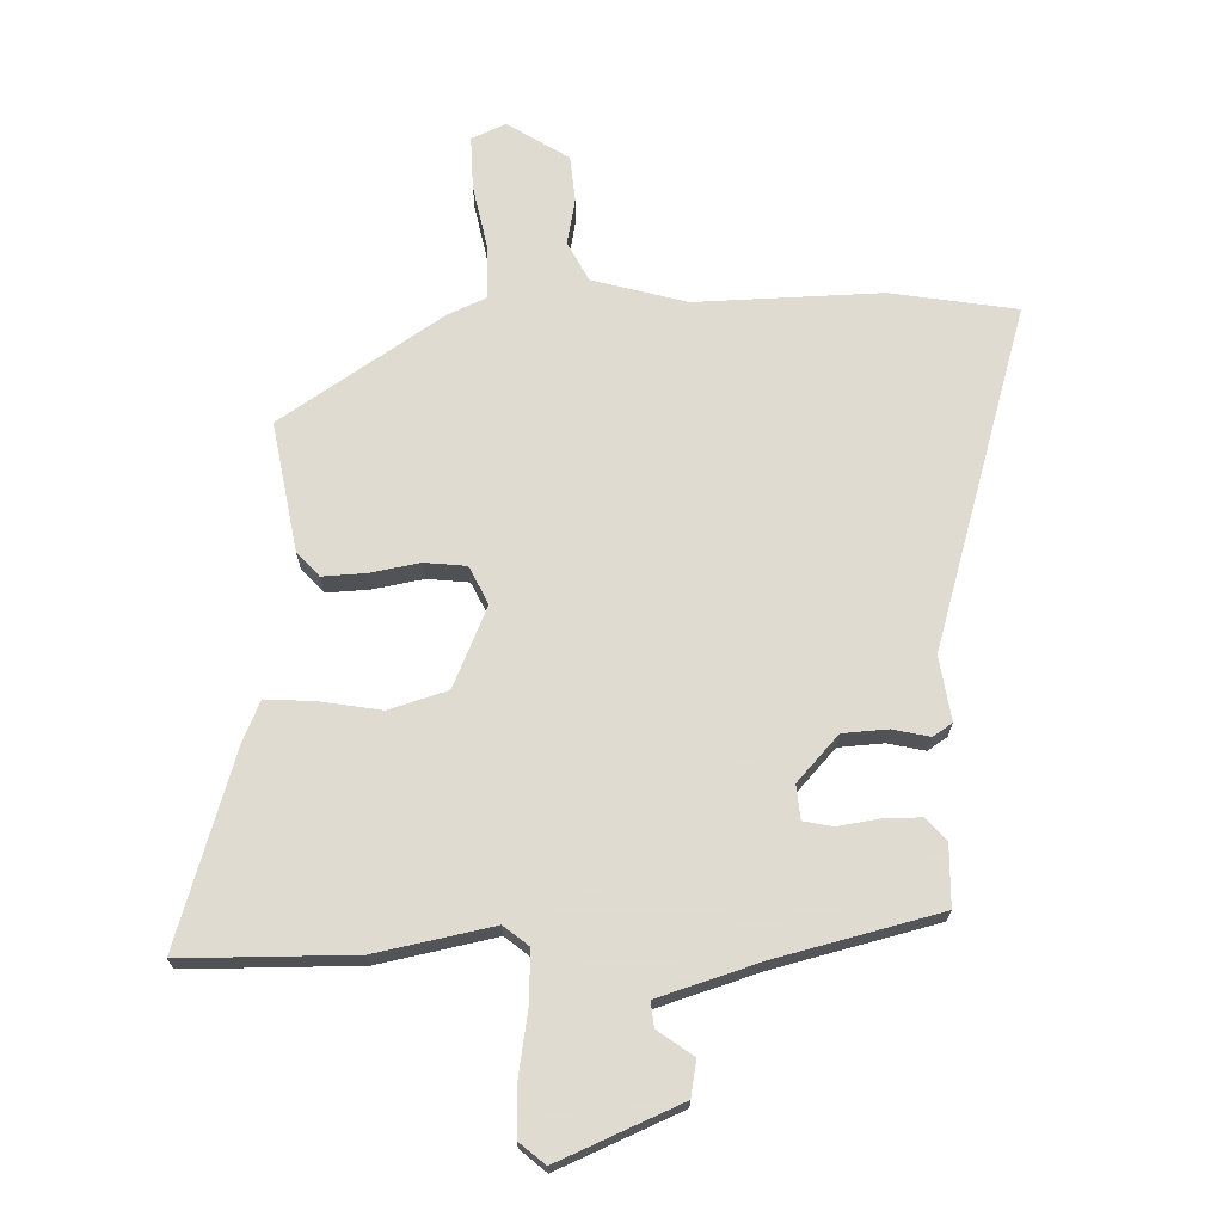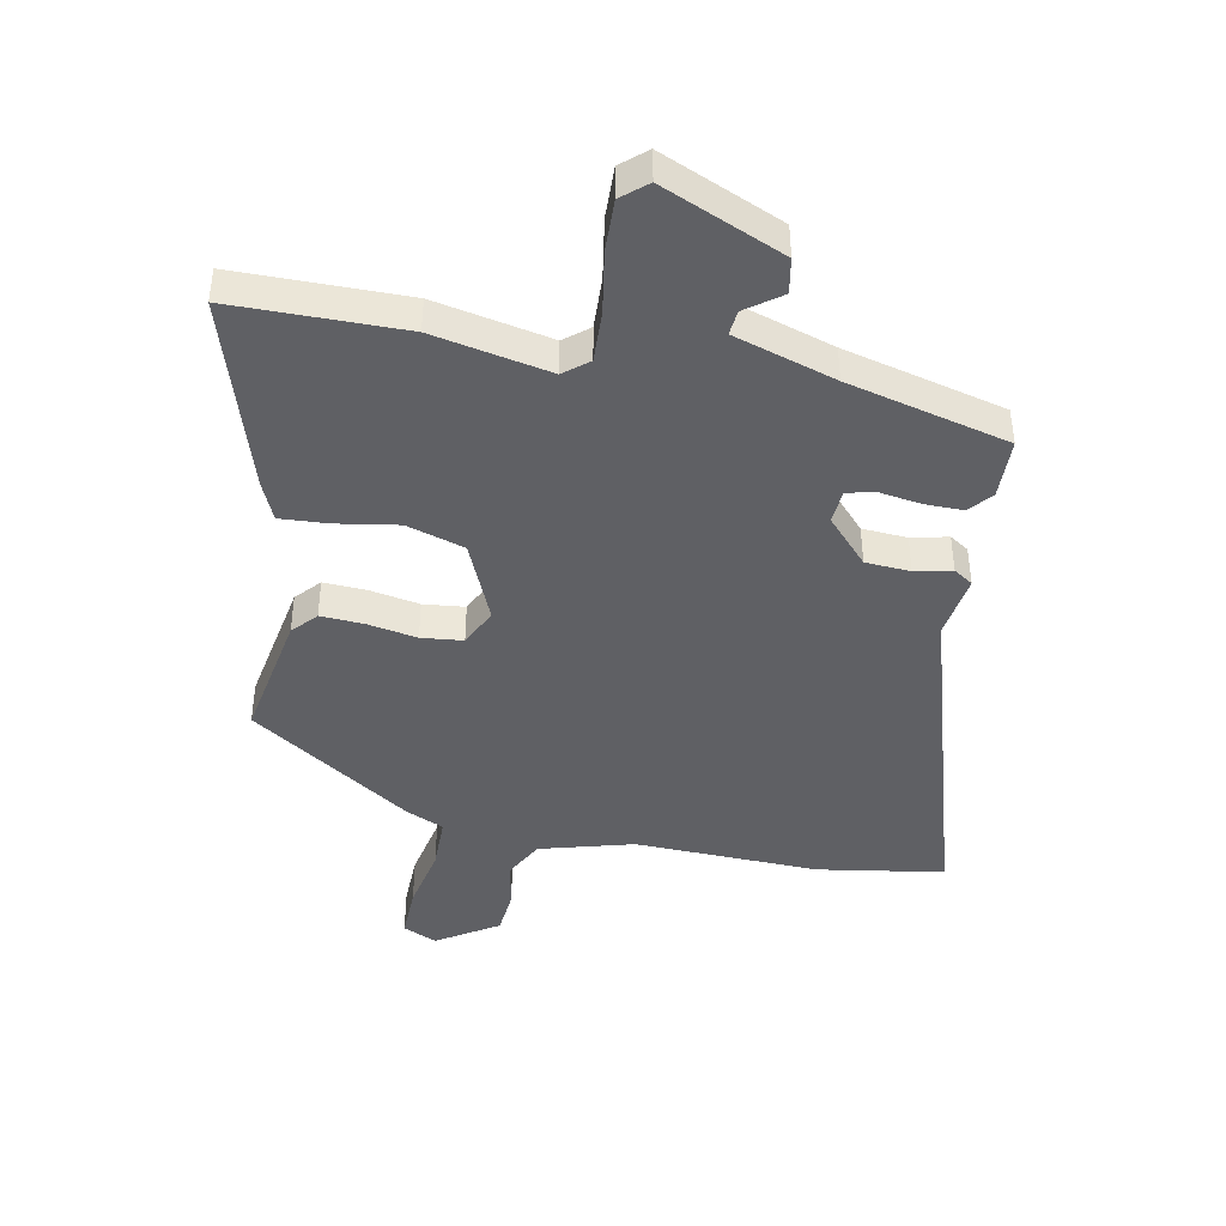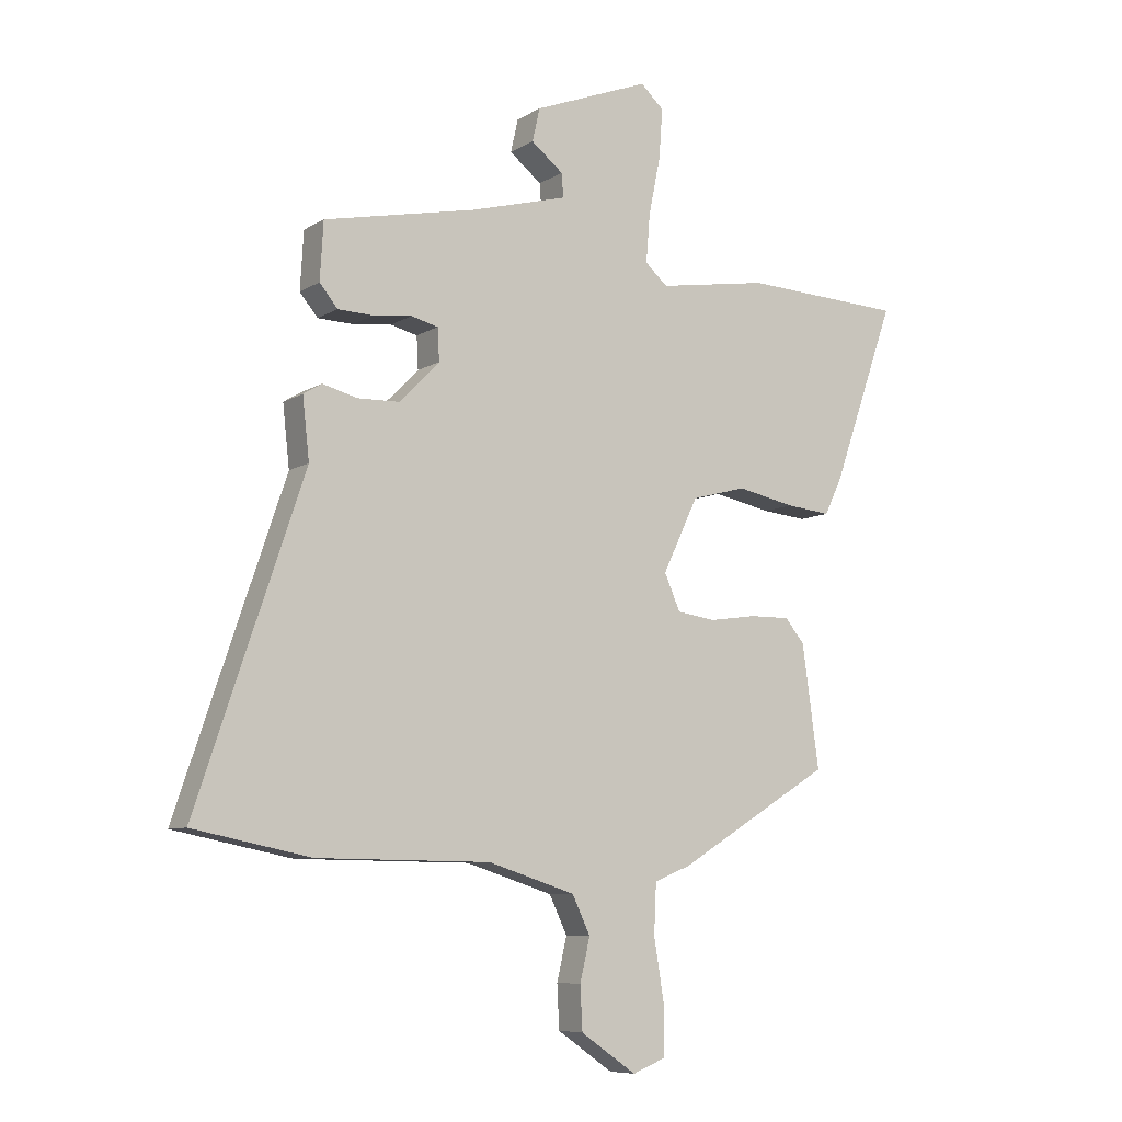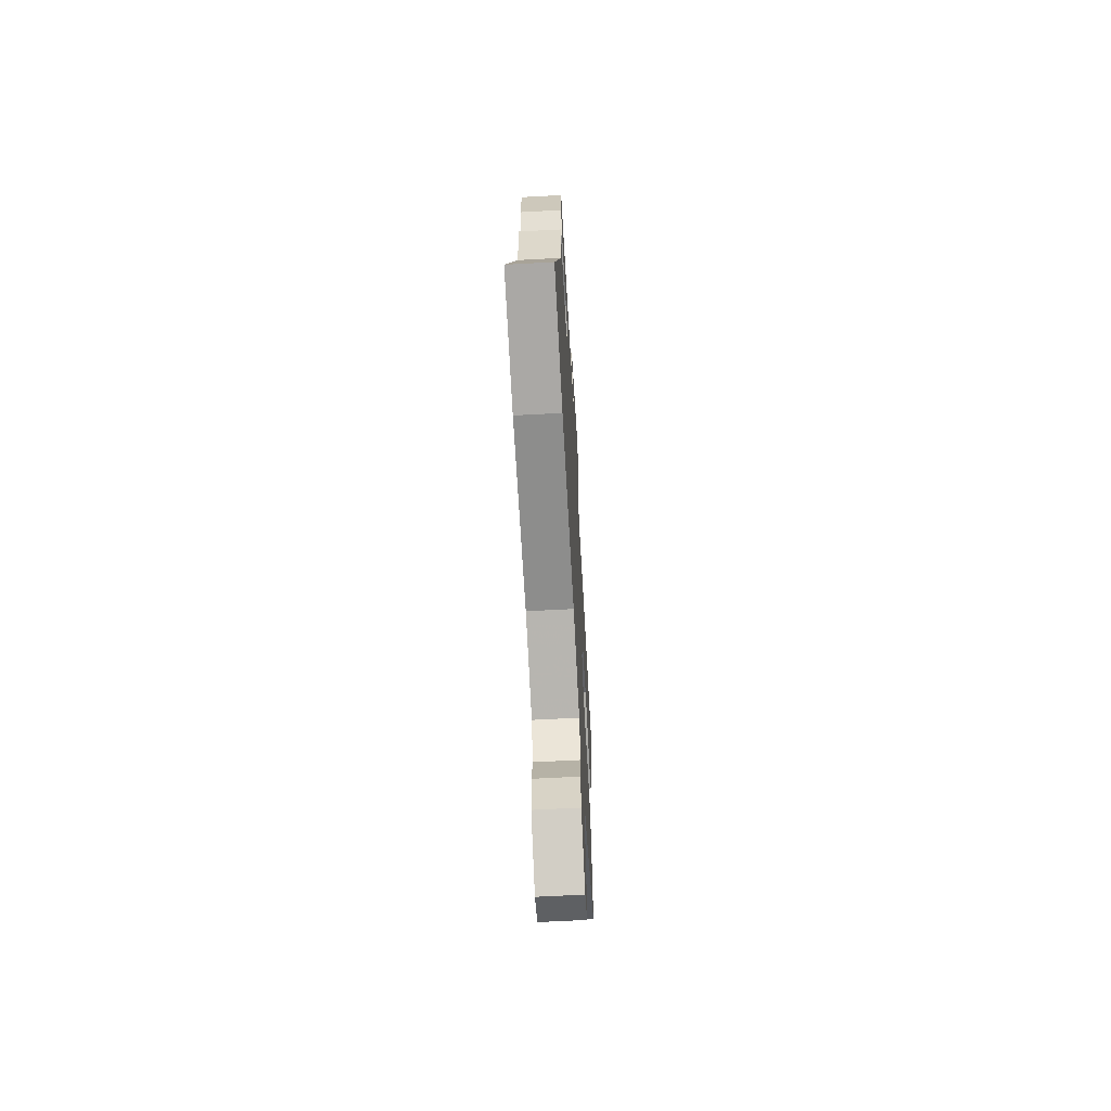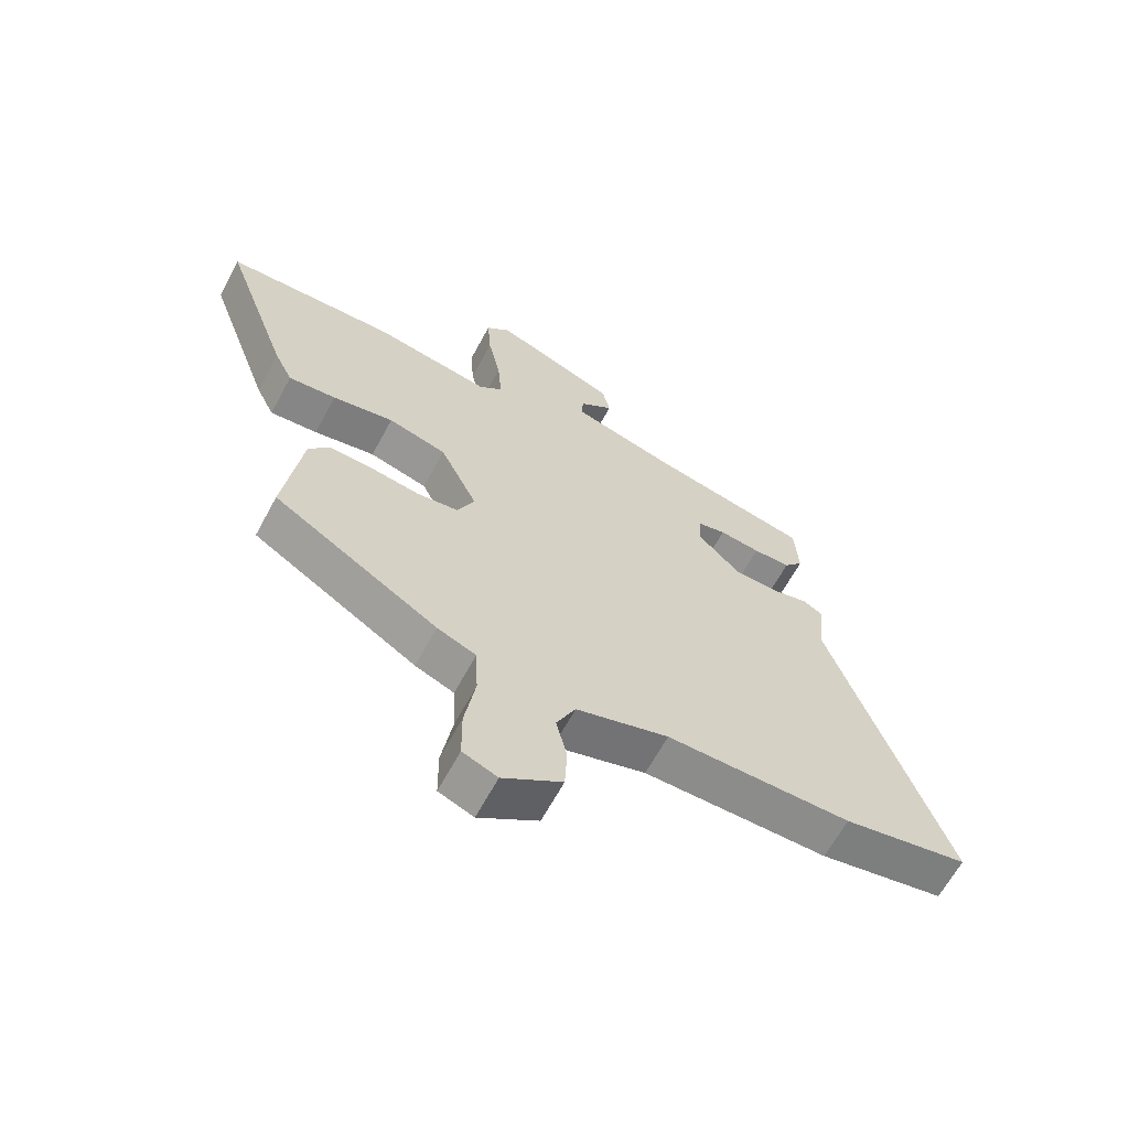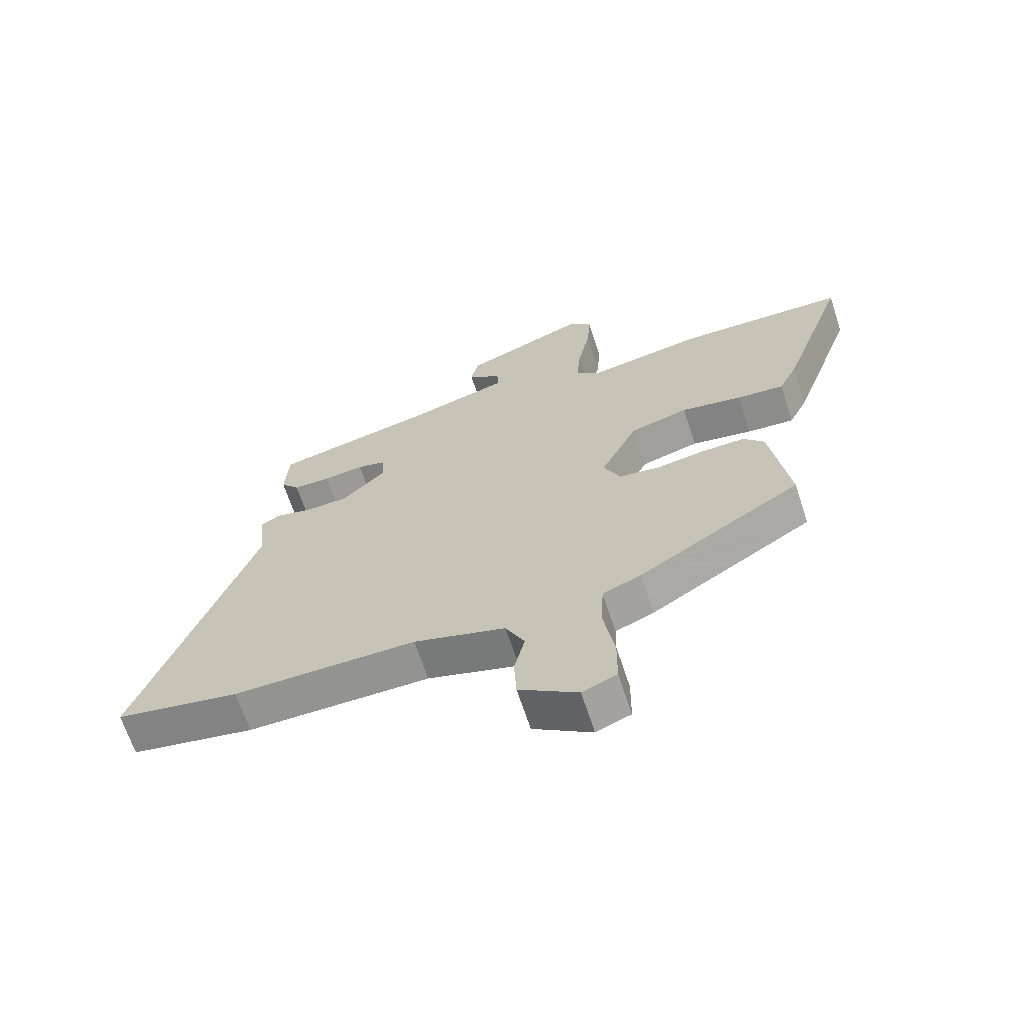
<metadata>
{"format":"obj","ext":"obj","renderer":"f3d","projection":"perspective","resolution":1024,"background":"white","views":[{"elev":69.8,"azim":-3.6,"up":"+Y"},{"elev":-43.2,"azim":-13.2,"up":"+Y"},{"elev":-8.0,"azim":147.9,"up":"+Z"},{"elev":-63.9,"azim":93.1,"up":"+Z"},{"elev":-64.3,"azim":-28.3,"up":"+Z"},{"elev":-66.8,"azim":-161.8,"up":"+Z"}]}
</metadata>
<code>
v -0.481 0.07 -0.34
v -0.451 0.07 -0.123
v -0.416 0.07 -0.081
v -0.344 0.07 -0.082
v -0.26 0.07 -0.094
v -0.191 0.07 -0.084
v -0.163 0.07 -0.02
v -0.226 0.07 0.112
v -0.324 0.07 0.138
v -0.427 0.07 0.117
v -0.507 0.07 0.109
v -0.538 0.07 0.173
v -0.651 0.07 0.493
v -0.365 0.07 0.506
v -0.168 0.07 0.474
v -0.128 0.07 0.509
v -0.135 0.07 0.595
v -0.156 0.07 0.698
v -0.162 0.07 0.785
v -0.121 0.07 0.823
v 0.086 0.07 0.743
v 0.099 0.07 0.684
v 0.042 0.07 0.639
v 0.039 0.07 0.597
v 0.211 0.07 0.55
v 0.483 0.07 0.493
v 0.489 0.07 0.391
v 0.457 0.07 0.352
v 0.394 0.07 0.35
v 0.325 0.07 0.358
v 0.277 0.07 0.346
v 0.274 0.07 0.289
v 0.346 0.07 0.216
v 0.421 0.07 0.214
v 0.482 0.07 0.23
v 0.515 0.07 0.21
v 0.503 0.07 0.102
v 0.694 0.07 -0.461
v 0.485 0.07 -0.503
v 0.176 0.07 -0.506
v 0.021 0.07 -0.555
v -0.011 0.07 -0.622
v 0.007 0.07 -0.698
v 0.003 0.07 -0.775
v -0.096 0.07 -0.843
v -0.154 0.07 -0.82
v -0.155 0.07 -0.732
v -0.137 0.07 -0.623
v -0.141 0.07 -0.534
v -0.206 0.07 -0.508
v -0.481 0 -0.34
v -0.451 0 -0.123
v -0.416 0 -0.081
v -0.344 0 -0.082
v -0.26 0 -0.094
v -0.191 0 -0.084
v -0.163 0 -0.02
v -0.226 0 0.112
v -0.324 0 0.138
v -0.427 0 0.117
v -0.507 0 0.109
v -0.538 0 0.173
v -0.651 0 0.493
v -0.365 0 0.506
v -0.168 0 0.474
v -0.128 0 0.509
v -0.135 0 0.595
v -0.156 0 0.698
v -0.162 0 0.785
v -0.121 0 0.823
v 0.086 0 0.743
v 0.099 0 0.684
v 0.042 0 0.639
v 0.039 0 0.597
v 0.211 0 0.55
v 0.483 0 0.493
v 0.489 0 0.391
v 0.457 0 0.352
v 0.394 0 0.35
v 0.325 0 0.358
v 0.277 0 0.346
v 0.274 0 0.289
v 0.346 0 0.216
v 0.421 0 0.214
v 0.482 0 0.23
v 0.515 0 0.21
v 0.503 0 0.102
v 0.694 0 -0.461
v 0.485 0 -0.503
v 0.176 0 -0.506
v 0.021 0 -0.555
v -0.011 0 -0.622
v 0.007 0 -0.698
v 0.003 0 -0.775
v -0.096 0 -0.843
v -0.154 0 -0.82
v -0.155 0 -0.732
v -0.137 0 -0.623
v -0.141 0 -0.534
v -0.206 0 -0.508
f 49 50 1 2
f 45 46 47 48
f 45 48 49
f 42 43 44 45
f 42 45 49
f 41 42 49 2
f 37 38 39 40
f 34 35 36 37
f 33 34 37 40
f 32 33 40 41
f 27 28 29 30
f 25 26 27 30
f 24 25 30 31
f 20 21 22 23
f 20 23 24
f 17 18 19 20
f 16 17 20 24
f 15 16 24 31
f 9 10 11 12
f 9 12 13 14
f 2 3 4 5
f 2 5 6
f 41 2 6
f 32 41 6 7
f 31 32 7 8
f 14 15 31
f 8 9 14 31
f 52 51 100 99
f 98 97 96 95
f 99 98 95
f 95 94 93 92
f 99 95 92
f 52 99 92 91
f 90 89 88 87
f 87 86 85 84
f 90 87 84 83
f 91 90 83 82
f 80 79 78 77
f 80 77 76 75
f 81 80 75 74
f 73 72 71 70
f 74 73 70
f 70 69 68 67
f 74 70 67 66
f 81 74 66 65
f 62 61 60 59
f 64 63 62 59
f 55 54 53 52
f 56 55 52
f 56 52 91
f 57 56 91 82
f 58 57 82 81
f 81 65 64
f 81 64 59 58
f 1 51 52 2
f 2 52 53 3
f 3 53 54 4
f 4 54 55 5
f 5 55 56 6
f 6 56 57 7
f 7 57 58 8
f 8 58 59 9
f 9 59 60 10
f 10 60 61 11
f 11 61 62 12
f 12 62 63 13
f 13 63 64 14
f 14 64 65 15
f 15 65 66 16
f 16 66 67 17
f 17 67 68 18
f 18 68 69 19
f 19 69 70 20
f 20 70 71 21
f 21 71 72 22
f 22 72 73 23
f 23 73 74 24
f 24 74 75 25
f 25 75 76 26
f 26 76 77 27
f 27 77 78 28
f 28 78 79 29
f 29 79 80 30
f 30 80 81 31
f 31 81 82 32
f 32 82 83 33
f 33 83 84 34
f 34 84 85 35
f 35 85 86 36
f 36 86 87 37
f 37 87 88 38
f 38 88 89 39
f 39 89 90 40
f 40 90 91 41
f 41 91 92 42
f 42 92 93 43
f 43 93 94 44
f 44 94 95 45
f 45 95 96 46
f 46 96 97 47
f 47 97 98 48
f 48 98 99 49
f 49 99 100 50
f 50 100 51 1

</code>
